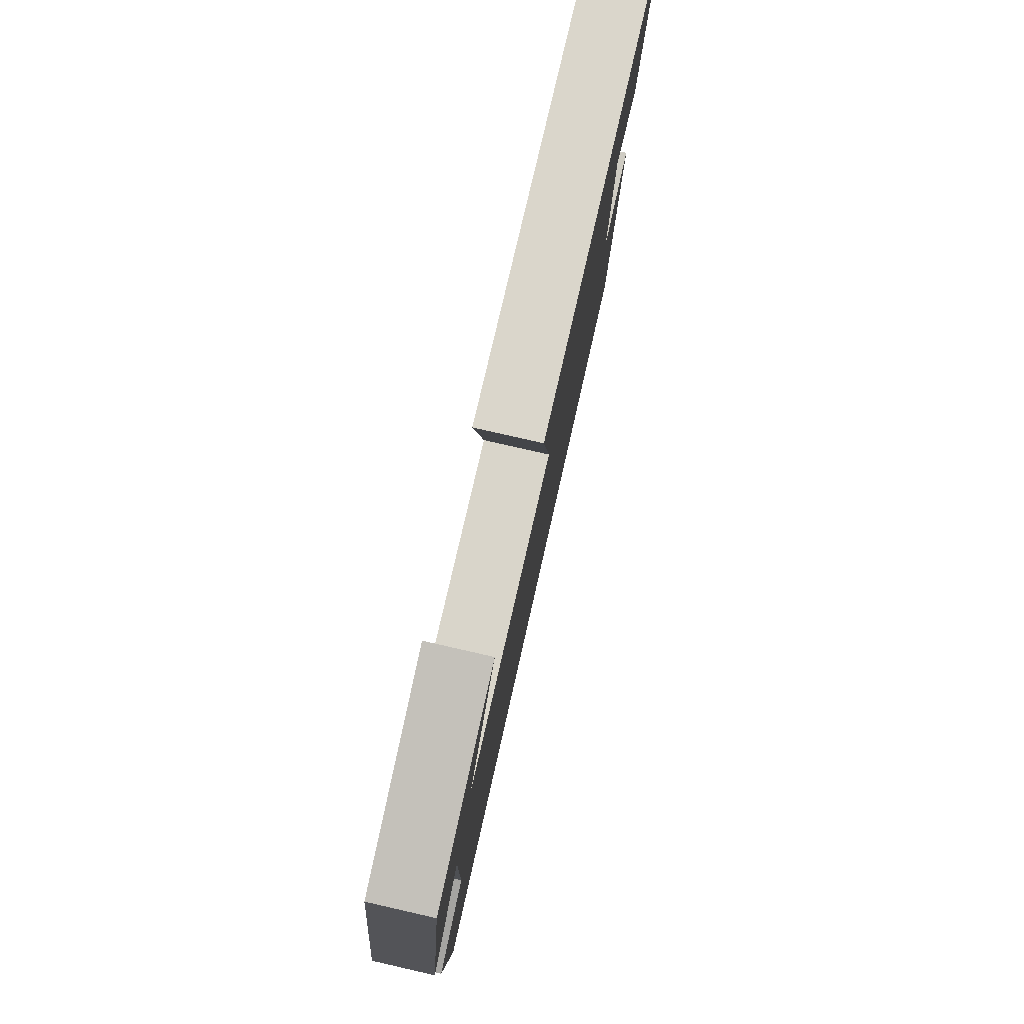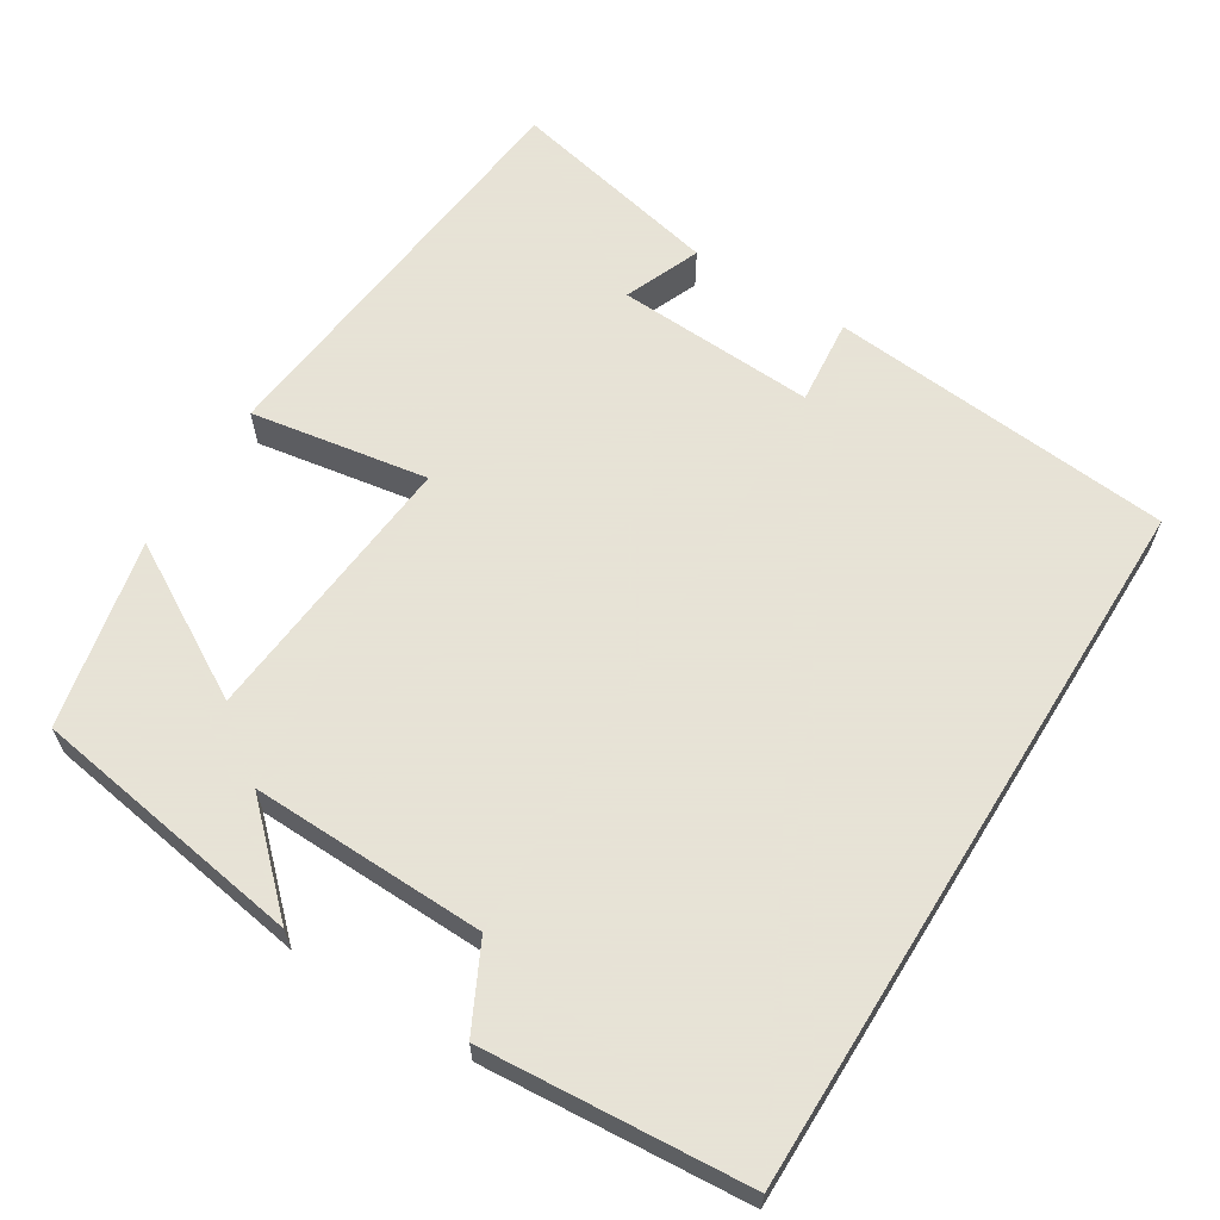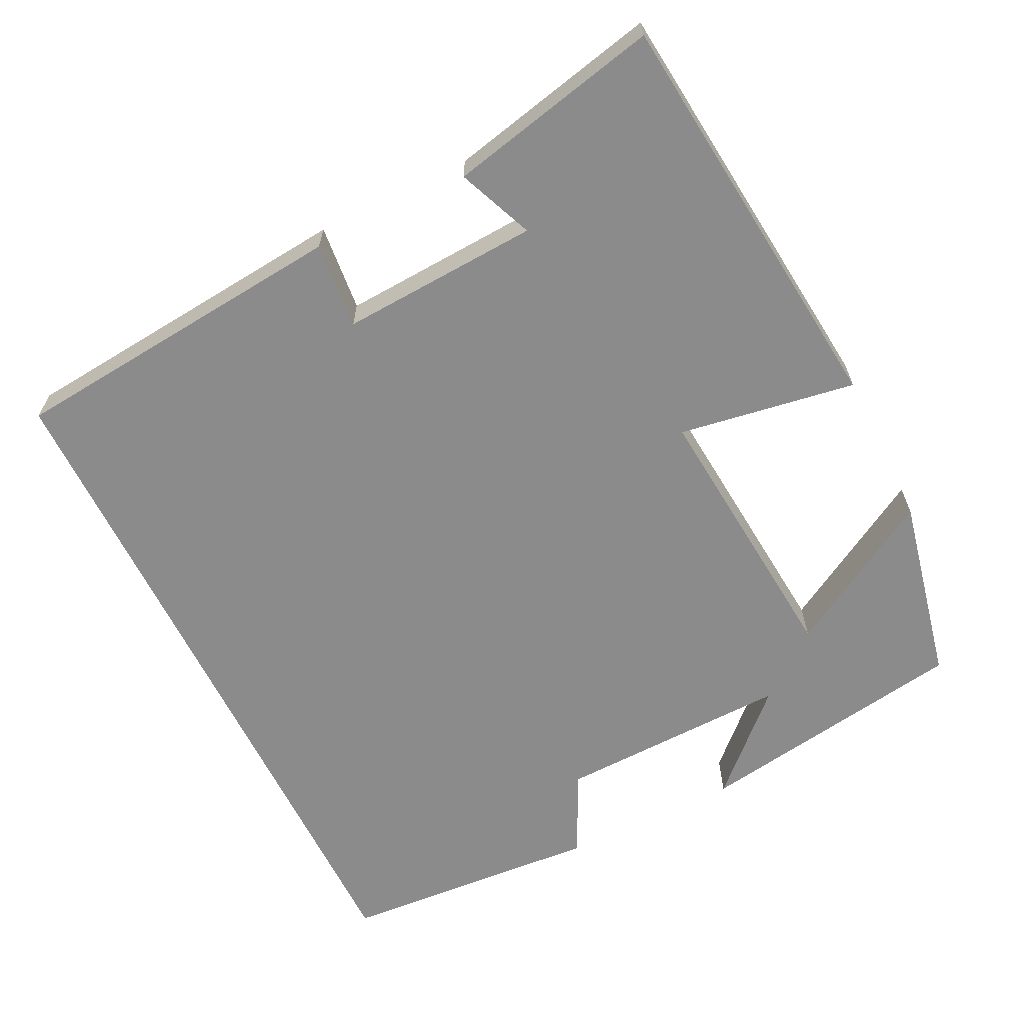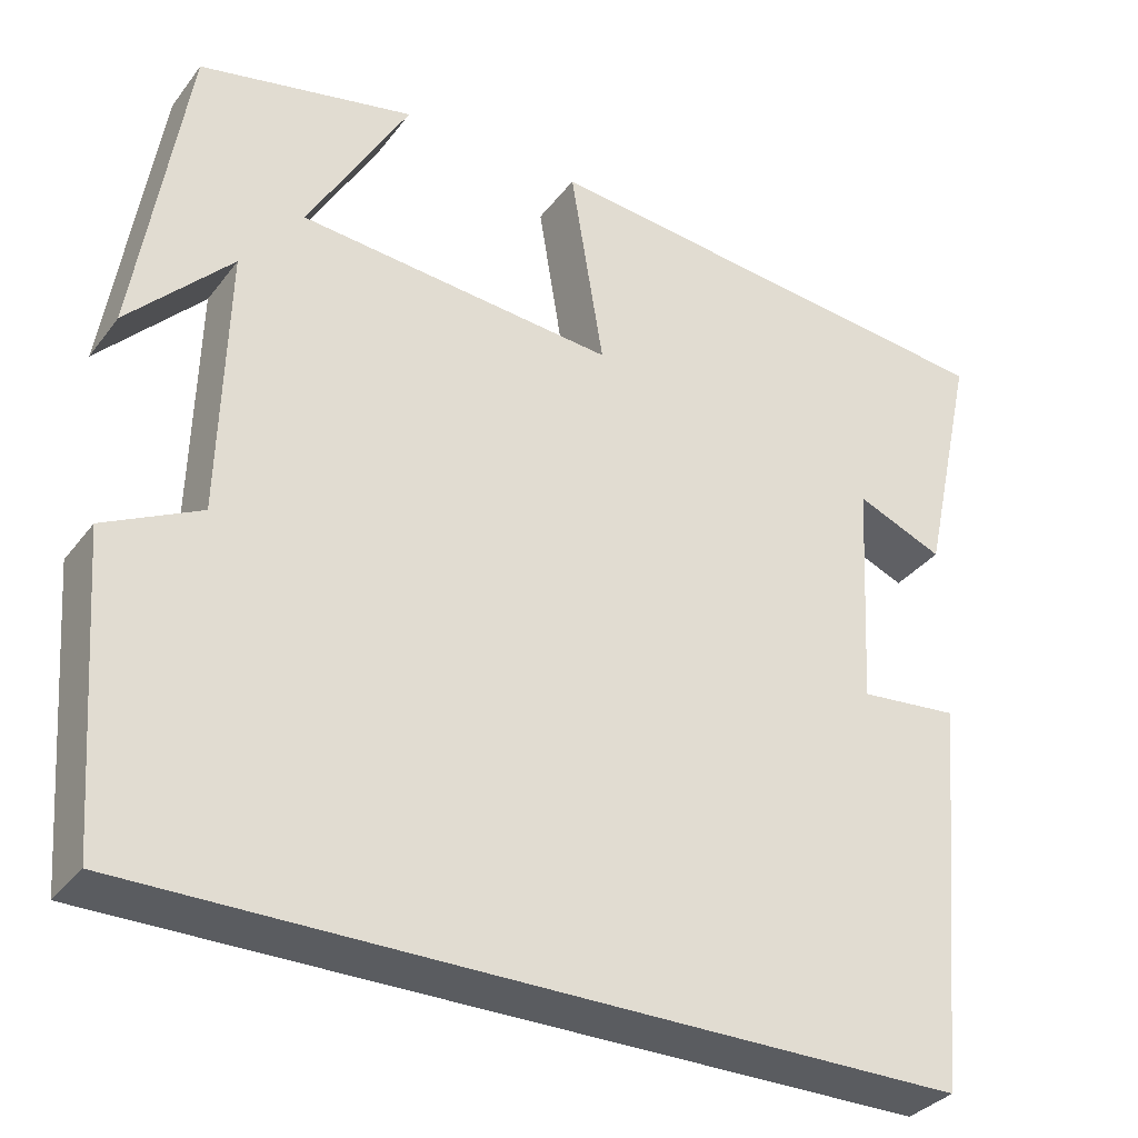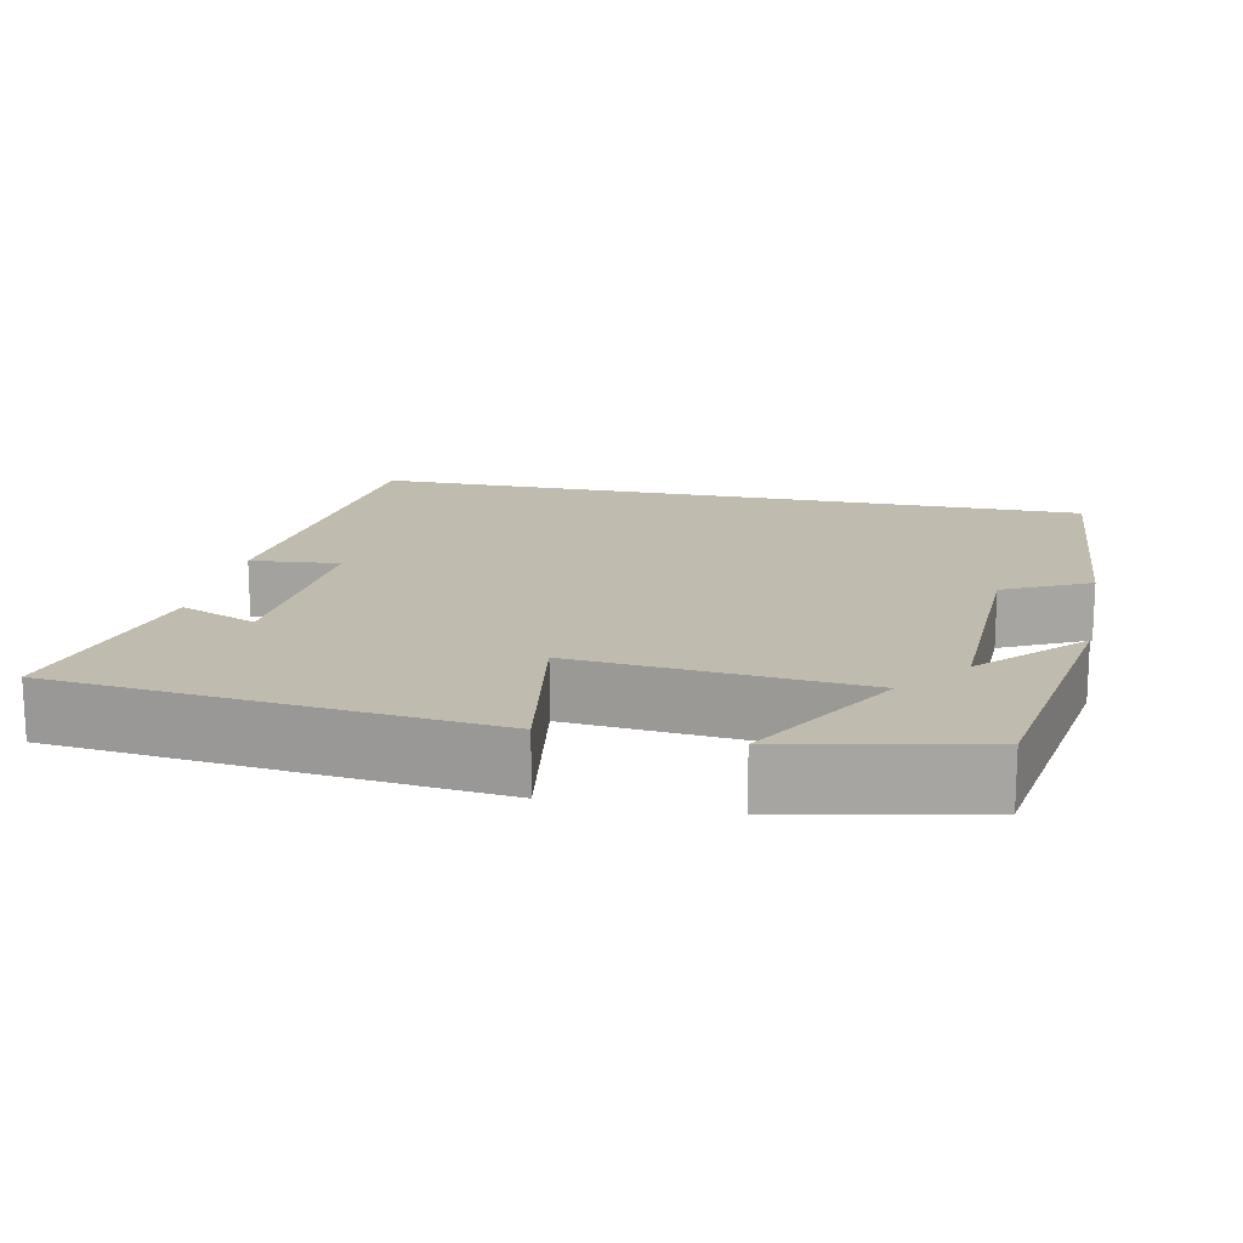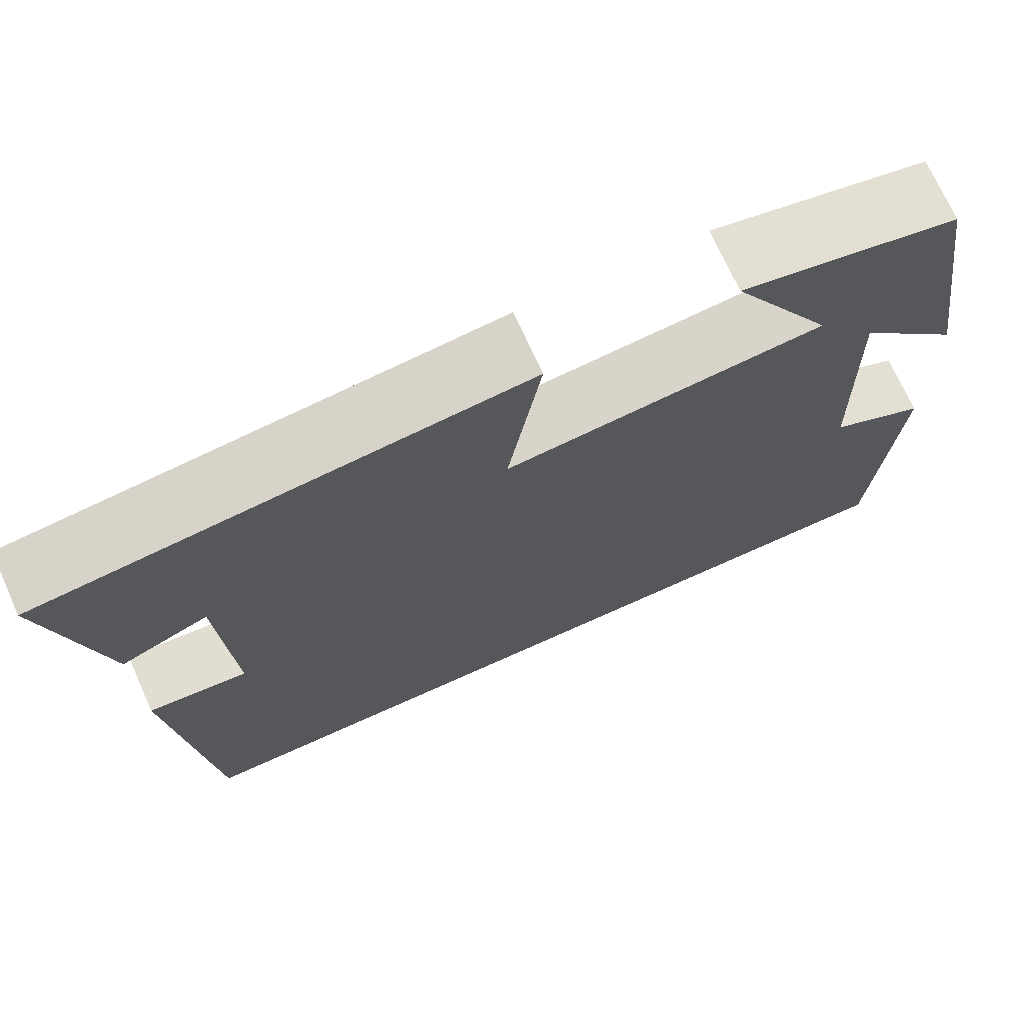
<metadata>
{"format":"obj","ext":"obj","renderer":"f3d","projection":"perspective","resolution":1024,"background":"white","views":[{"elev":79.7,"azim":102.8,"up":"+Z"},{"elev":62.8,"azim":121.8,"up":"+Y"},{"elev":-63.9,"azim":-63.7,"up":"+Y"},{"elev":-33.6,"azim":148.5,"up":"+Z"},{"elev":16.1,"azim":11.9,"up":"+Y"},{"elev":71.8,"azim":-24.2,"up":"+Z"}]}
</metadata>
<code>
v -0.562 0.07 0.444
v -0.014 0.07 0.5
v -0.052 0.07 0.267
v 0.312 0.07 0.299
v 0.196 0.07 0.5
v 0.443 0.07 0.447
v 0.5 0.07 0.086
v 0.382 0.07 0.209
v 0.39 0.07 -0.099
v 0.5 0.07 -0.154
v 0.474 0.07 -0.5
v -0.458 0.07 -0.5
v -0.5 0.07 -0.047
v -0.386 0.07 -0.058
v -0.4 0.07 0.204
v -0.5 0.07 0.163
v -0.562 0 0.444
v -0.014 0 0.5
v -0.052 0 0.267
v 0.312 0 0.299
v 0.196 0 0.5
v 0.443 0 0.447
v 0.5 0 0.086
v 0.382 0 0.209
v 0.39 0 -0.099
v 0.5 0 -0.154
v 0.474 0 -0.5
v -0.458 0 -0.5
v -0.5 0 -0.047
v -0.386 0 -0.058
v -0.4 0 0.204
v -0.5 0 0.163
f 15 16 1 2
f 14 15 2 3
f 11 12 13 14
f 9 10 11 14
f 8 9 14 3
f 5 6 7 8
f 4 5 8
f 3 4 8
f 18 17 32 31
f 19 18 31 30
f 30 29 28 27
f 30 27 26 25
f 19 30 25 24
f 24 23 22 21
f 24 21 20
f 24 20 19
f 1 17 18 2
f 2 18 19 3
f 3 19 20 4
f 4 20 21 5
f 5 21 22 6
f 6 22 23 7
f 7 23 24 8
f 8 24 25 9
f 9 25 26 10
f 10 26 27 11
f 11 27 28 12
f 12 28 29 13
f 13 29 30 14
f 14 30 31 15
f 15 31 32 16
f 16 32 17 1

</code>
